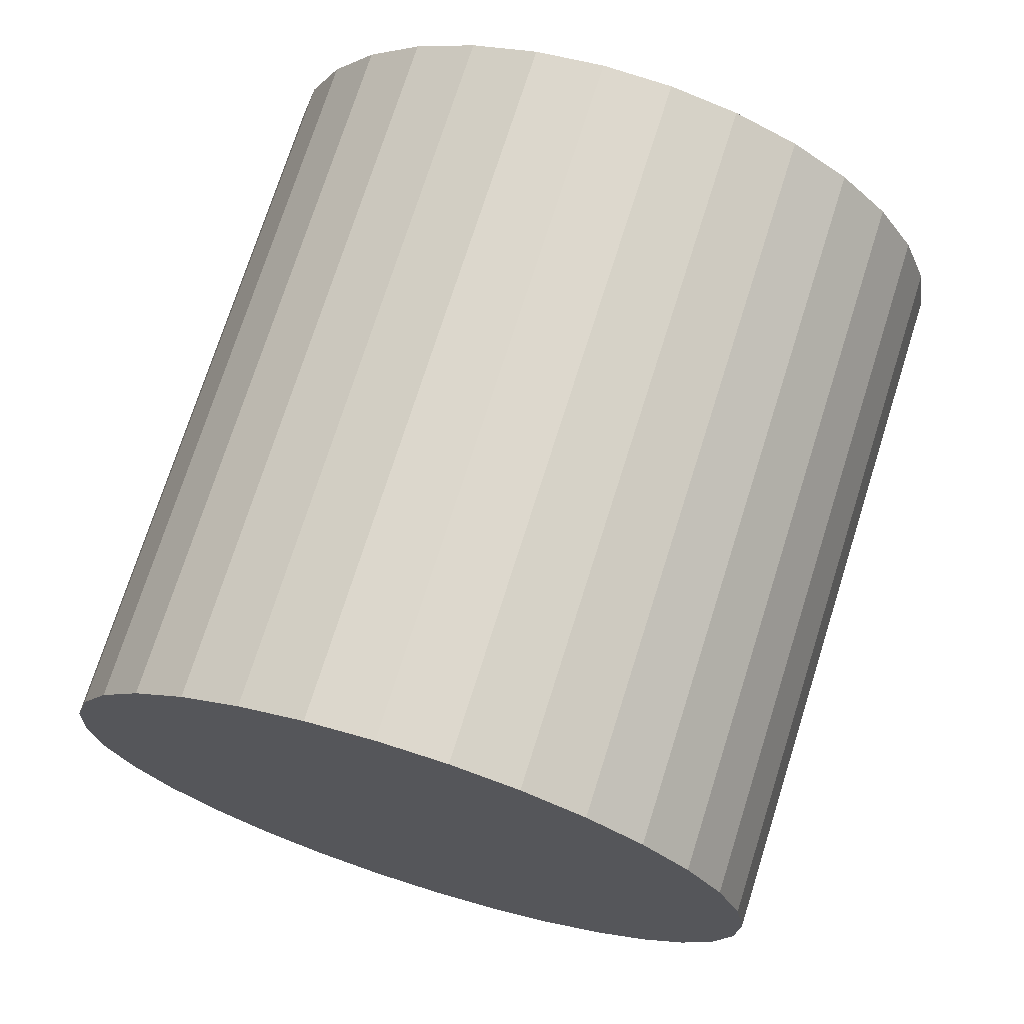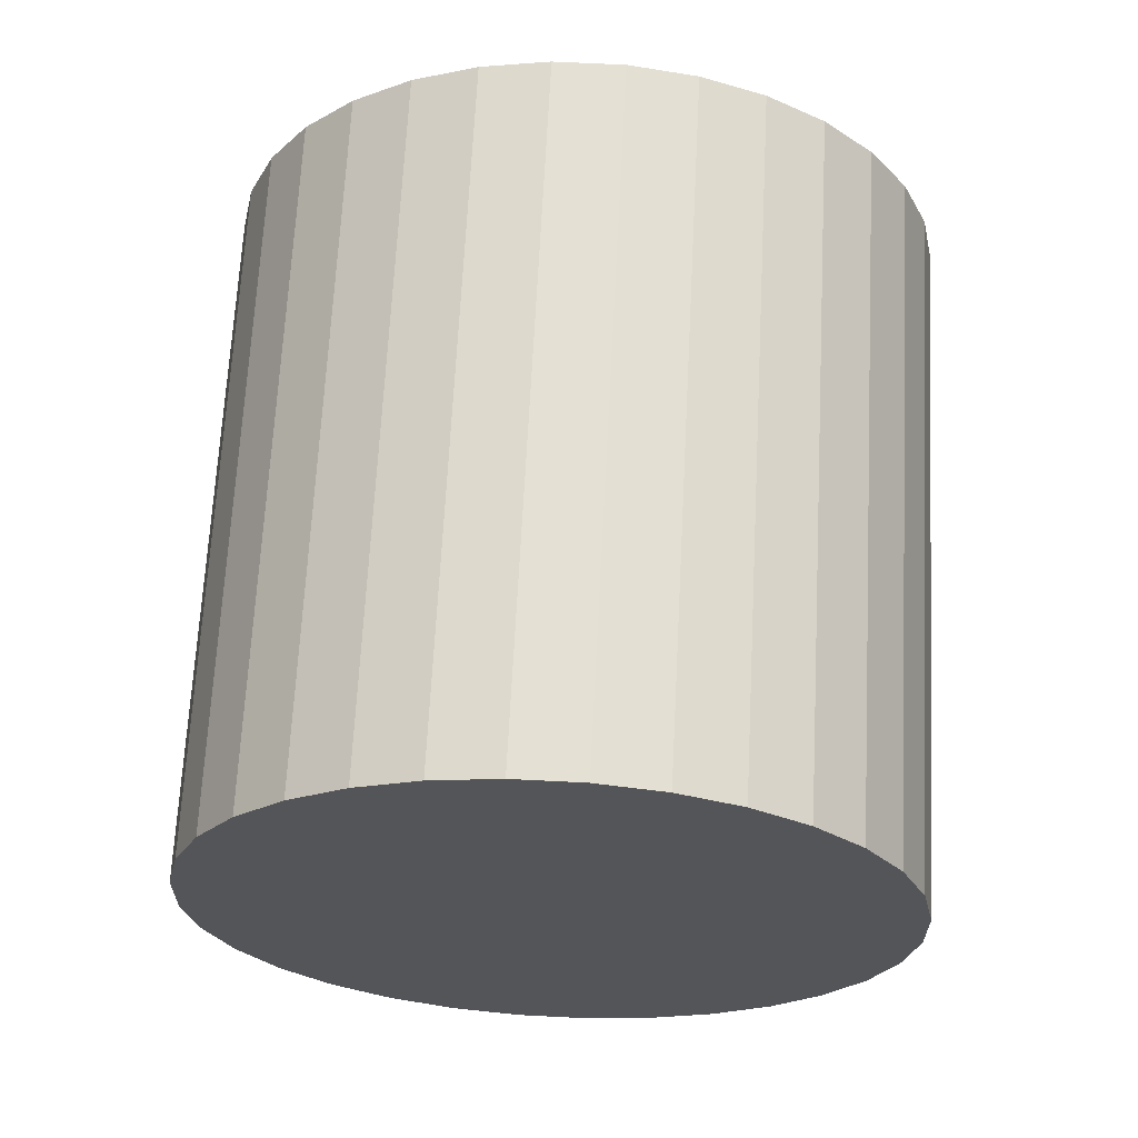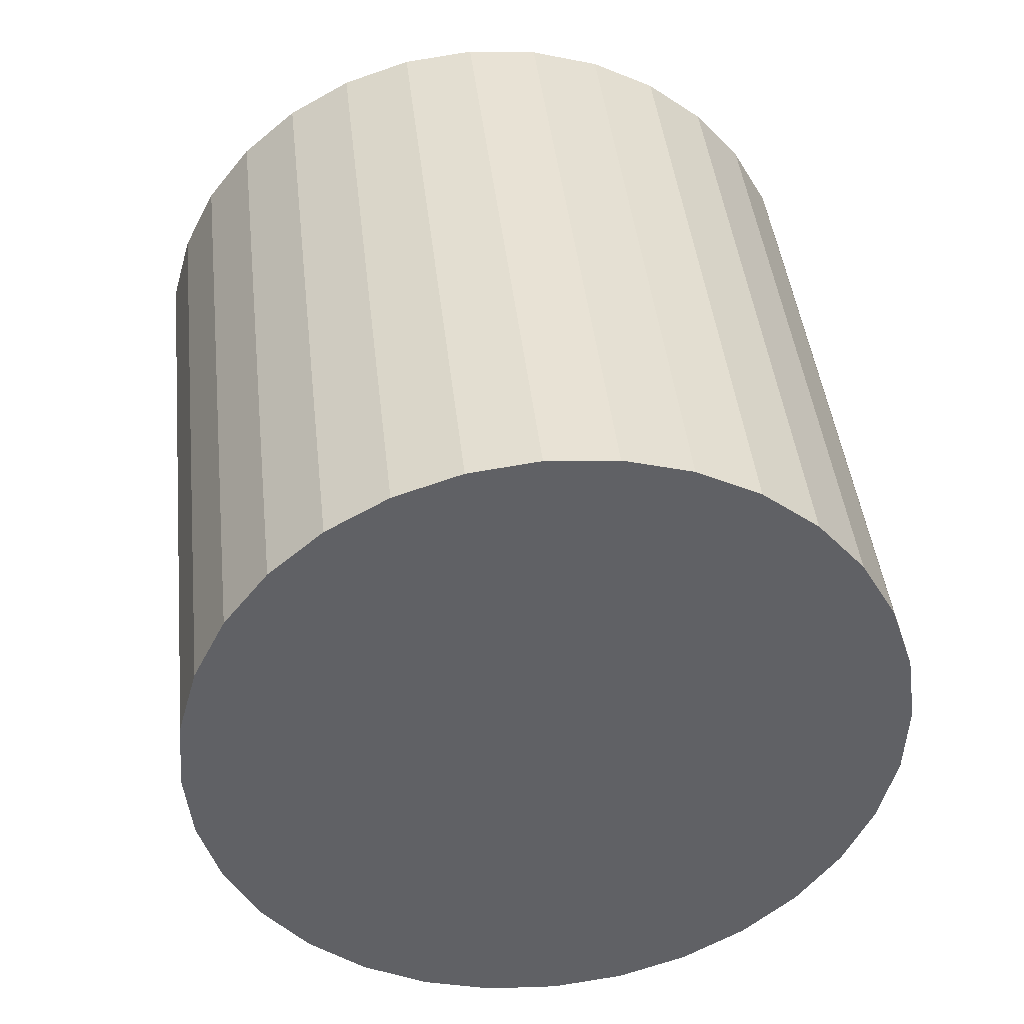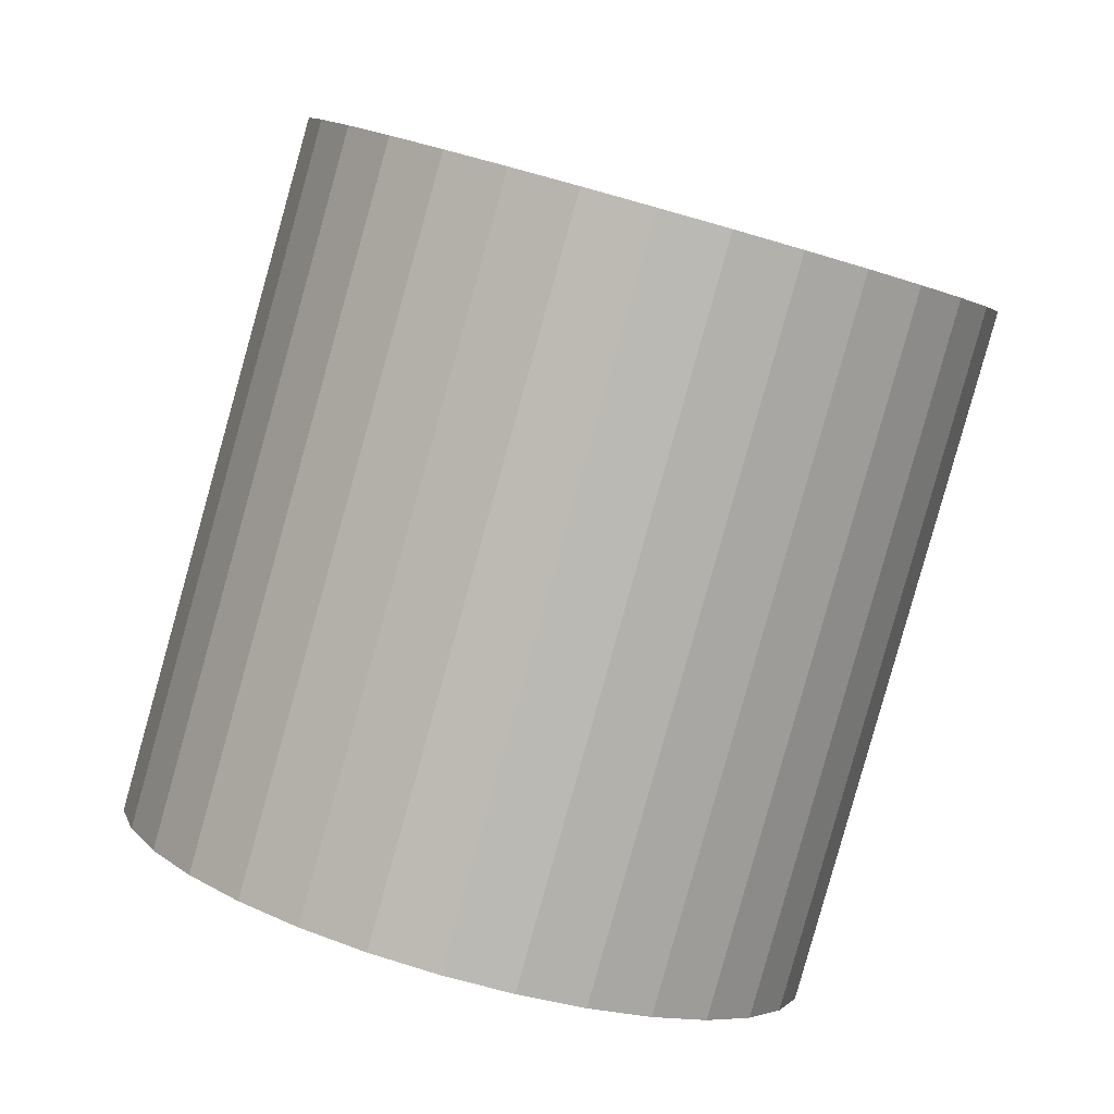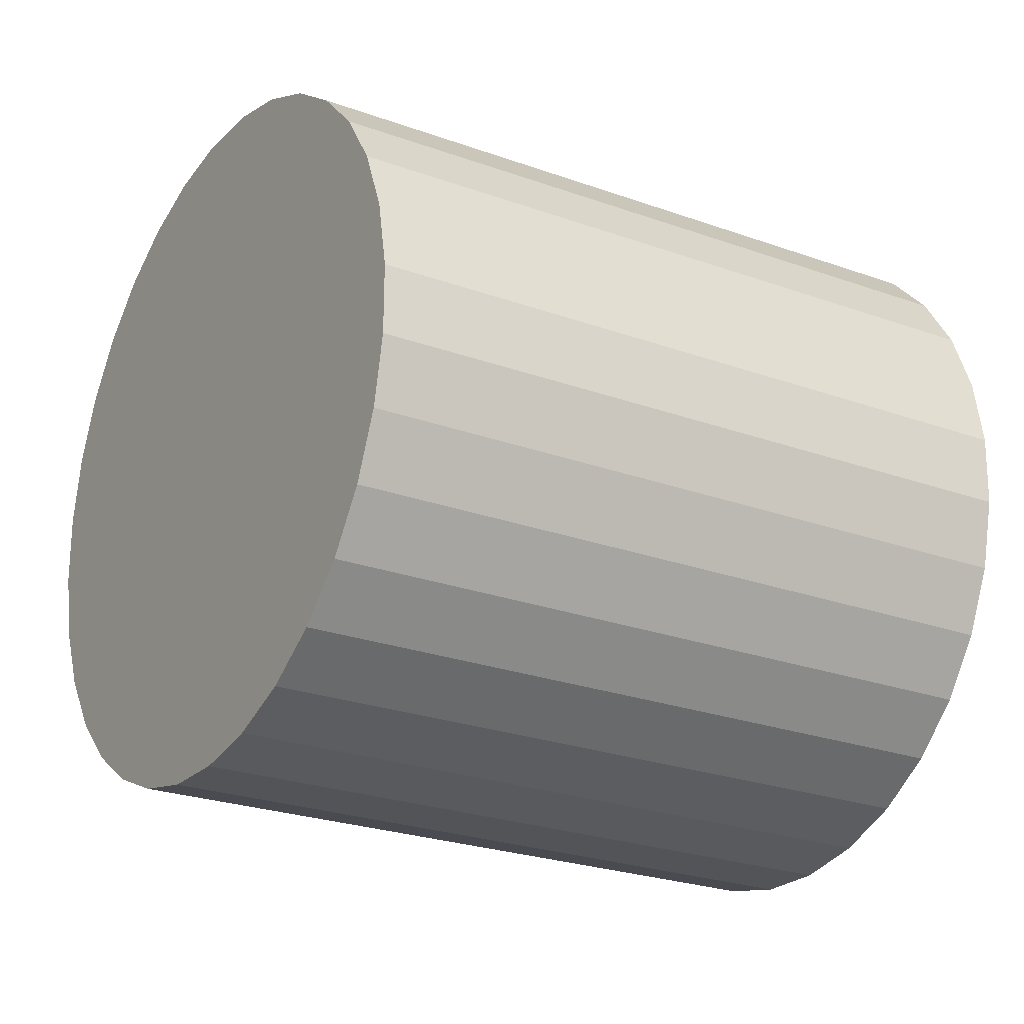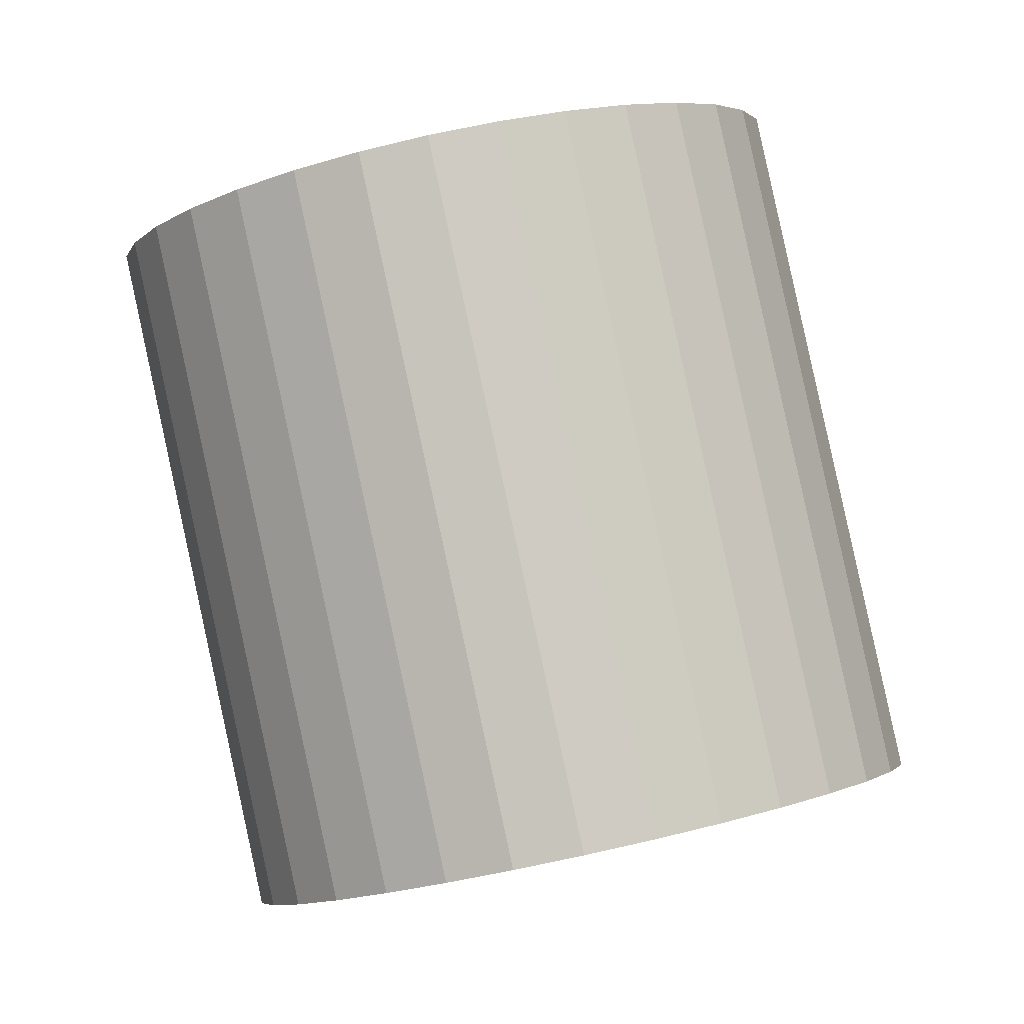
<metadata>
{"format":"obj","ext":"obj","renderer":"f3d","projection":"perspective","resolution":1024,"background":"white","views":[{"elev":61.1,"azim":5.7,"up":"+Y"},{"elev":-9.2,"azim":141.6,"up":"+Z"},{"elev":50.2,"azim":162.0,"up":"+Y"},{"elev":4.4,"azim":-133.1,"up":"+Z"},{"elev":-43.1,"azim":47.6,"up":"+Y"},{"elev":6.7,"azim":79.4,"up":"+Z"}]}
</metadata>
<code>
o Cylinder
v 0.1754 1.161 -0.788
v -0.2351 0.8072 1.137
v 0.3668 1.141 -0.7509
v -0.04368 0.7869 1.174
v 0.552 1.084 -0.7219
v 0.1415 0.7295 1.203
v 0.7239 0.9914 -0.7022
v 0.3134 0.6374 1.223
v 0.8759 0.8679 -0.6925
v 0.4654 0.5139 1.233
v 1.002 0.7179 -0.6932
v 0.5916 0.3639 1.232
v 1.098 0.5471 -0.7042
v 0.6871 0.1931 1.221
v 1.159 0.362 -0.7252
v 0.7484 0.008026 1.2
v 1.184 0.1699 -0.7553
v 0.773 -0.1841 1.17
v 1.171 -0.02198 -0.7933
v 0.76 -0.376 1.132
v 1.12 -0.2062 -0.8379
v 0.7099 -0.5602 1.087
v 1.035 -0.3757 -0.8872
v 0.6247 -0.7297 1.038
v 0.9181 -0.524 -0.9395
v 0.5076 -0.878 0.9857
v 0.7736 -0.6453 -0.9926
v 0.363 -0.9993 0.9326
v 0.6072 -0.735 -1.045
v 0.1967 -1.089 0.8806
v 0.4254 -0.7897 -1.093
v 0.01486 -1.144 0.8318
v 0.2351 -0.8072 -1.137
v -0.1754 -1.161 0.788
v 0.04368 -0.7869 -1.174
v -0.3668 -1.141 0.7509
v -0.1415 -0.7295 -1.203
v -0.552 -1.084 0.7219
v -0.3134 -0.6374 -1.223
v -0.7239 -0.9914 0.7022
v -0.4654 -0.5139 -1.233
v -0.8759 -0.8679 0.6925
v -0.5916 -0.3639 -1.232
v -1.002 -0.7179 0.6932
v -0.6871 -0.1931 -1.221
v -1.098 -0.5471 0.7042
v -0.7484 -0.008025 -1.2
v -1.159 -0.362 0.7252
v -0.773 0.1841 -1.17
v -1.184 -0.1699 0.7553
v -0.76 0.376 -1.132
v -1.171 0.02199 0.7933
v -0.7099 0.5602 -1.087
v -1.12 0.2062 0.8379
v -0.6247 0.7297 -1.038
v -1.035 0.3757 0.8872
v -0.5076 0.878 -0.9857
v -0.9181 0.524 0.9395
v -0.363 0.9993 -0.9326
v -0.7736 0.6453 0.9926
v -0.1967 1.089 -0.8806
v -0.6072 0.735 1.045
v -0.01486 1.144 -0.8318
v -0.4254 0.7897 1.093
f 1 2 4 3
f 3 4 6 5
f 5 6 8 7
f 7 8 10 9
f 9 10 12 11
f 11 12 14 13
f 13 14 16 15
f 15 16 18 17
f 17 18 20 19
f 19 20 22 21
f 21 22 24 23
f 23 24 26 25
f 25 26 28 27
f 27 28 30 29
f 29 30 32 31
f 31 32 34 33
f 33 34 36 35
f 35 36 38 37
f 37 38 40 39
f 39 40 42 41
f 41 42 44 43
f 43 44 46 45
f 45 46 48 47
f 47 48 50 49
f 49 50 52 51
f 51 52 54 53
f 53 54 56 55
f 55 56 58 57
f 57 58 60 59
f 59 60 62 61
f 4 2 64 62 60 58 56 54 52 50 48 46 44 42 40 38 36 34 32 30 28 26 24 22 20 18 16 14 12 10 8 6
f 63 64 2 1
f 61 62 64 63
f 1 3 5 7 9 11 13 15 17 19 21 23 25 27 29 31 33 35 37 39 41 43 45 47 49 51 53 55 57 59 61 63

</code>
